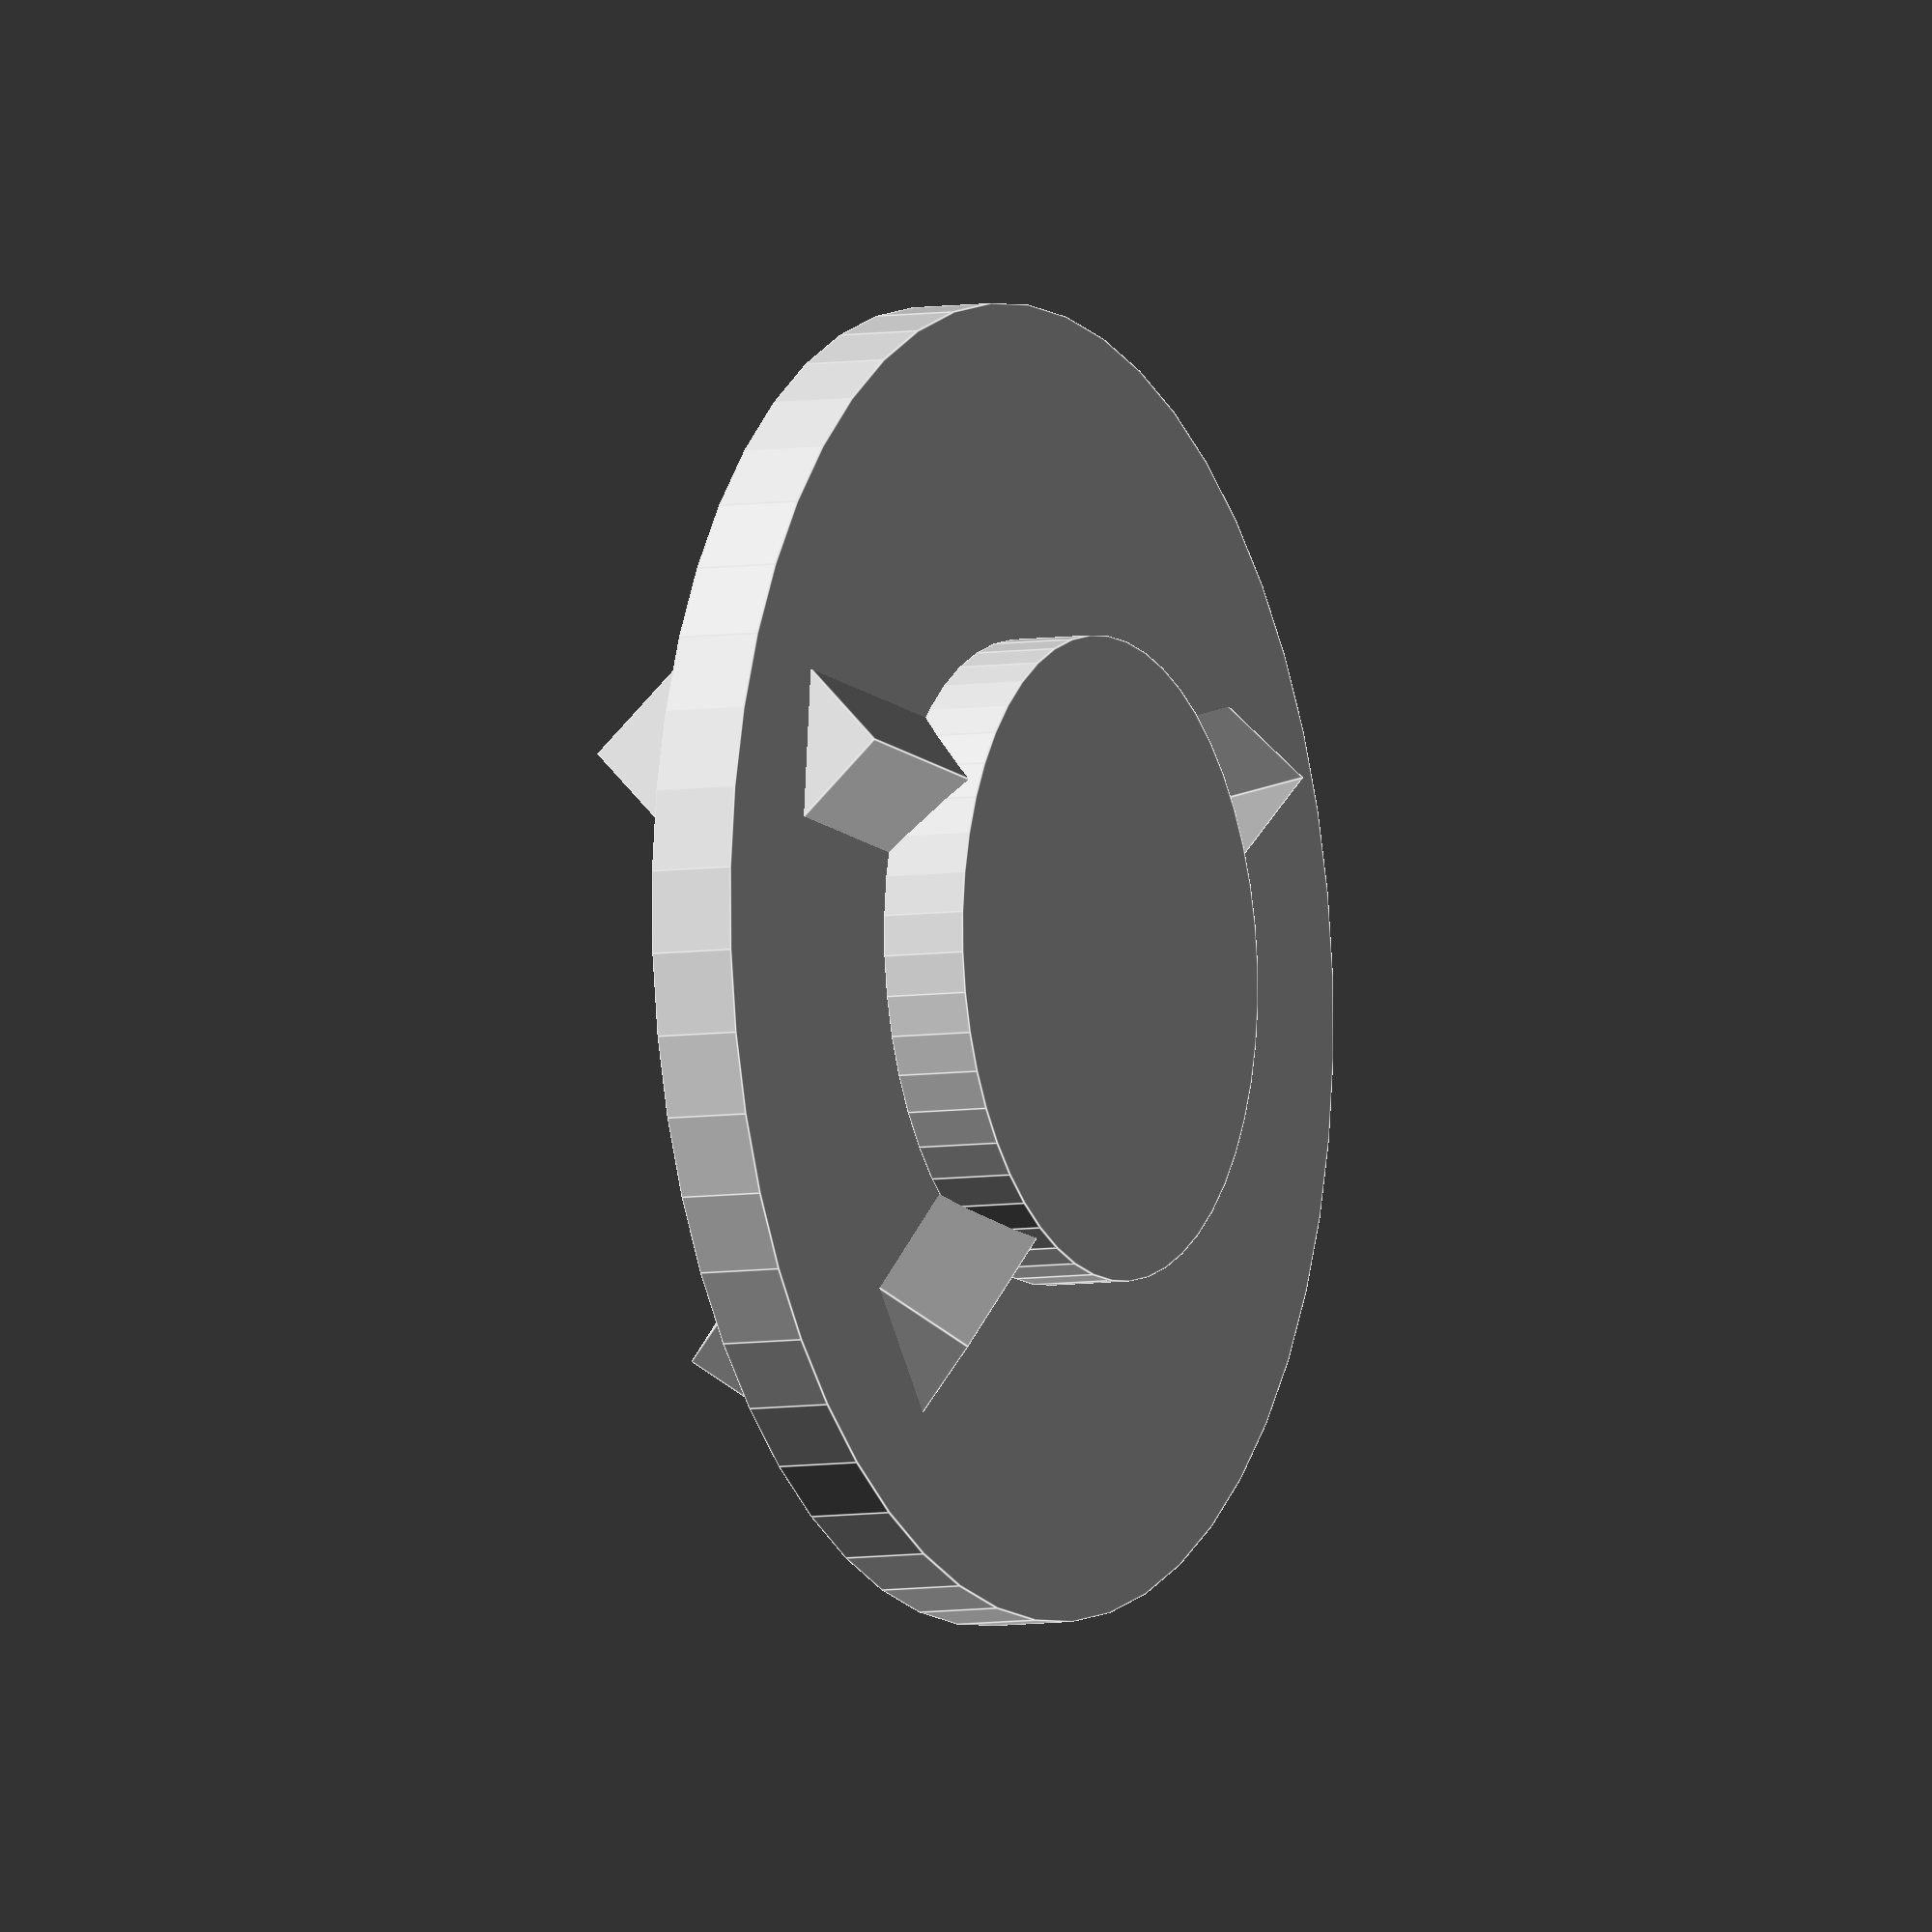
<openscad>
//Auhtor: Louis Huggins
//Project: Coin Holder
//Part: Coin Holder
//Date Start: 11/25/18

// notes on the measurements for the catan pieces
// -14.75mm diameter
// -2mm deep



module settlement() {
	//vars
	radBase = 7.35;
	hBase = 2;



	difference(){
		//additions
		union(){
			//base to fit in the pre-built hole
			cylinder(h=hBase, r=radBase, center=true, $fn=50);
			translate([0,0,hBase]) cylinder(h=hBase, r=15, center=true, $fn=50);
			//tents
			rotate([0,45,82]) translate([0,7,2*hBase]) cube(size=[5,8,5], center=true);
			rotate([0,45,100]) translate([0,-7,2*hBase]) cube(size=[5,9,5], center=true);
			translate([8,-13,0]) rotate([0,45,55]) translate([0,7,2*hBase]) cube(size=[5,8,5], center=true);
			//rotate([0,45,100]) translate([0,-7,2*hBase]) cube(size=[5,9,5], center=true);
		}

		//subtractions
		union(){

		}
	}
}


settlement();
</openscad>
<views>
elev=186.0 azim=184.2 roll=62.8 proj=o view=edges
</views>
